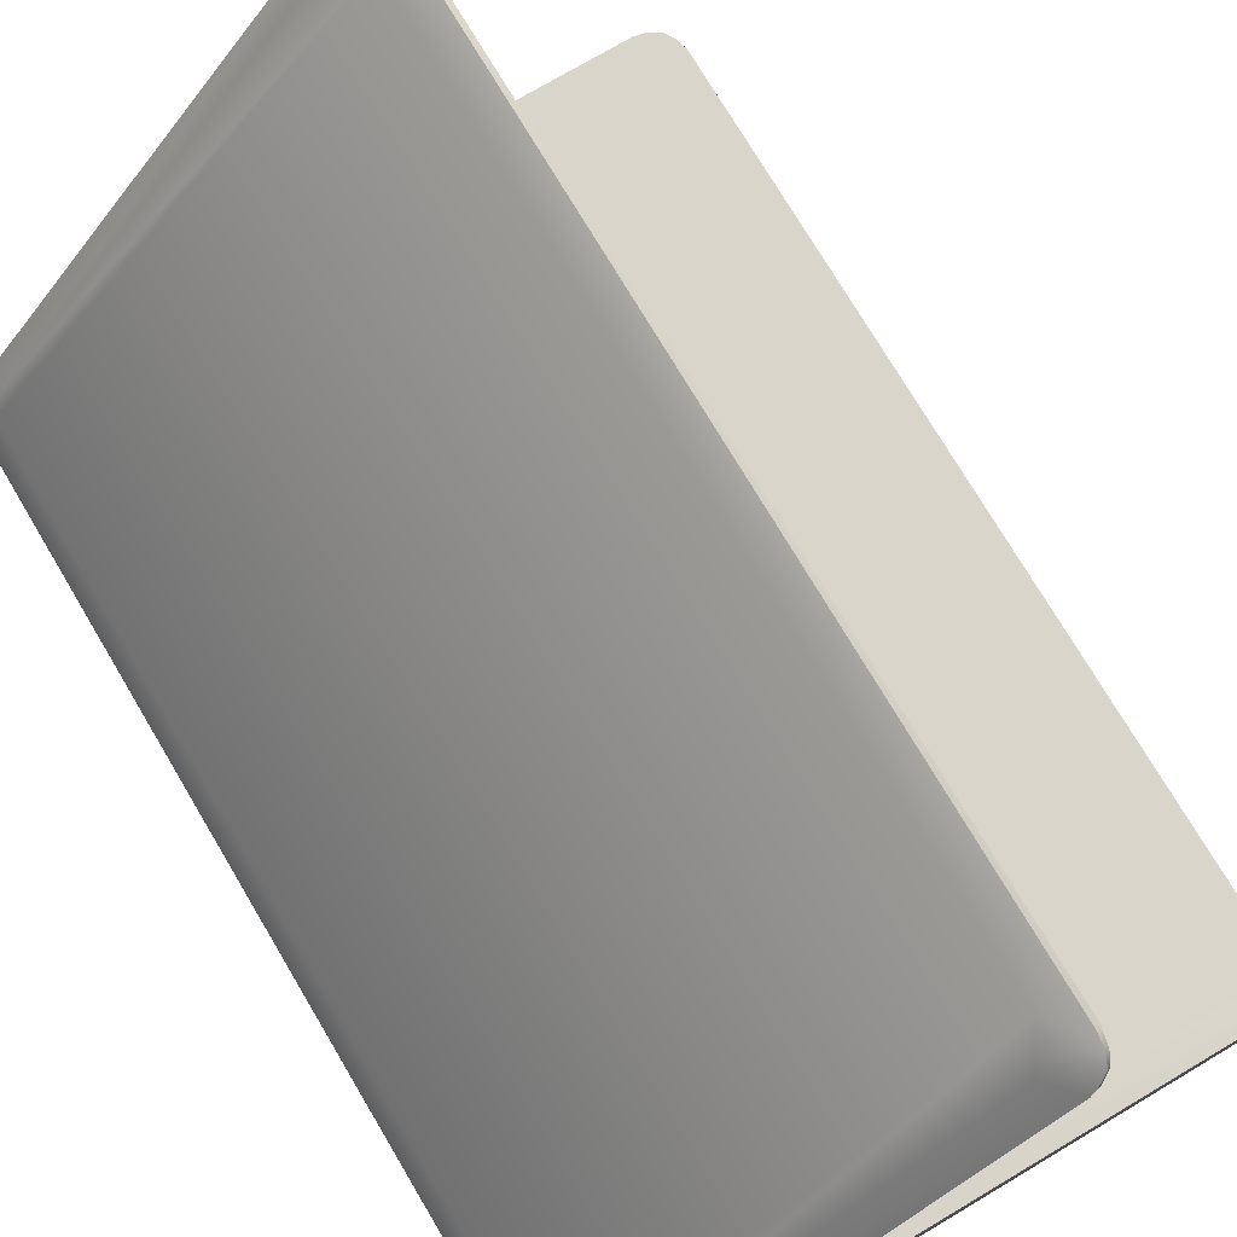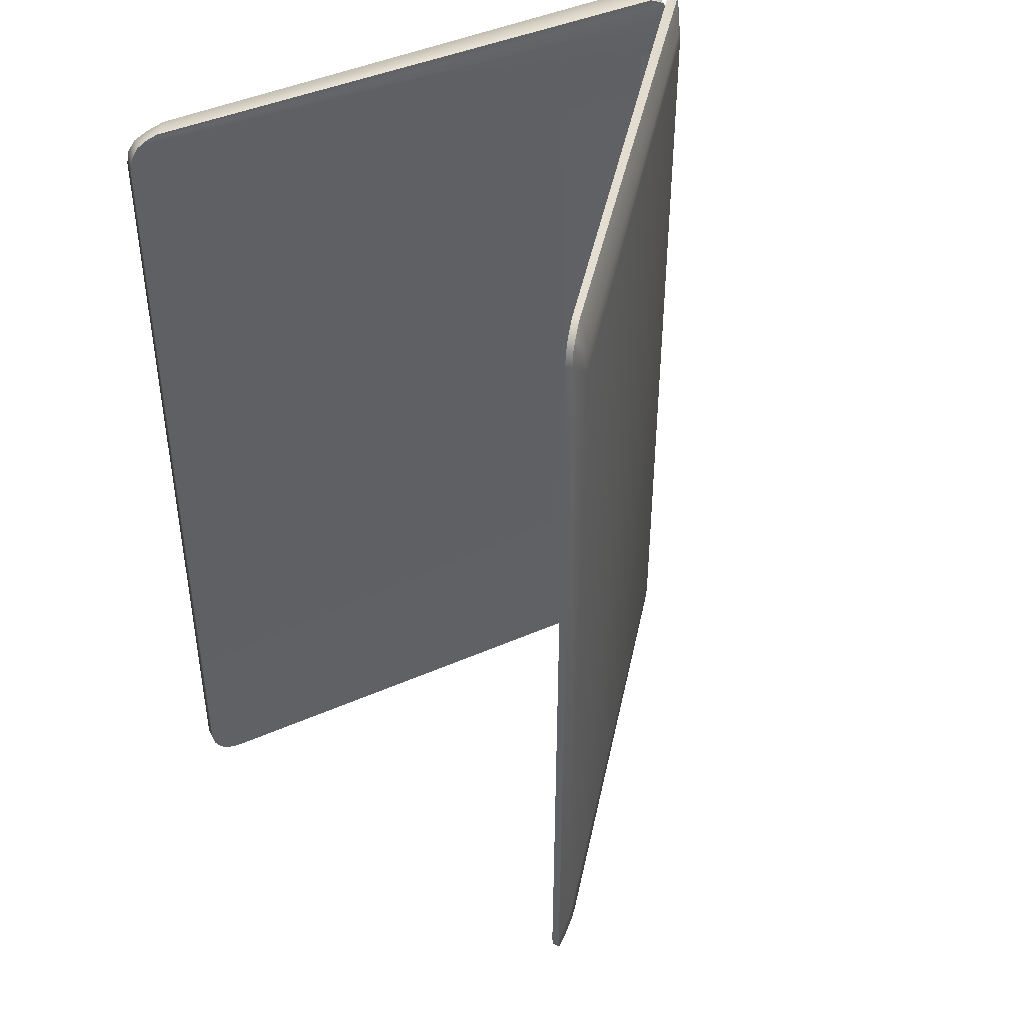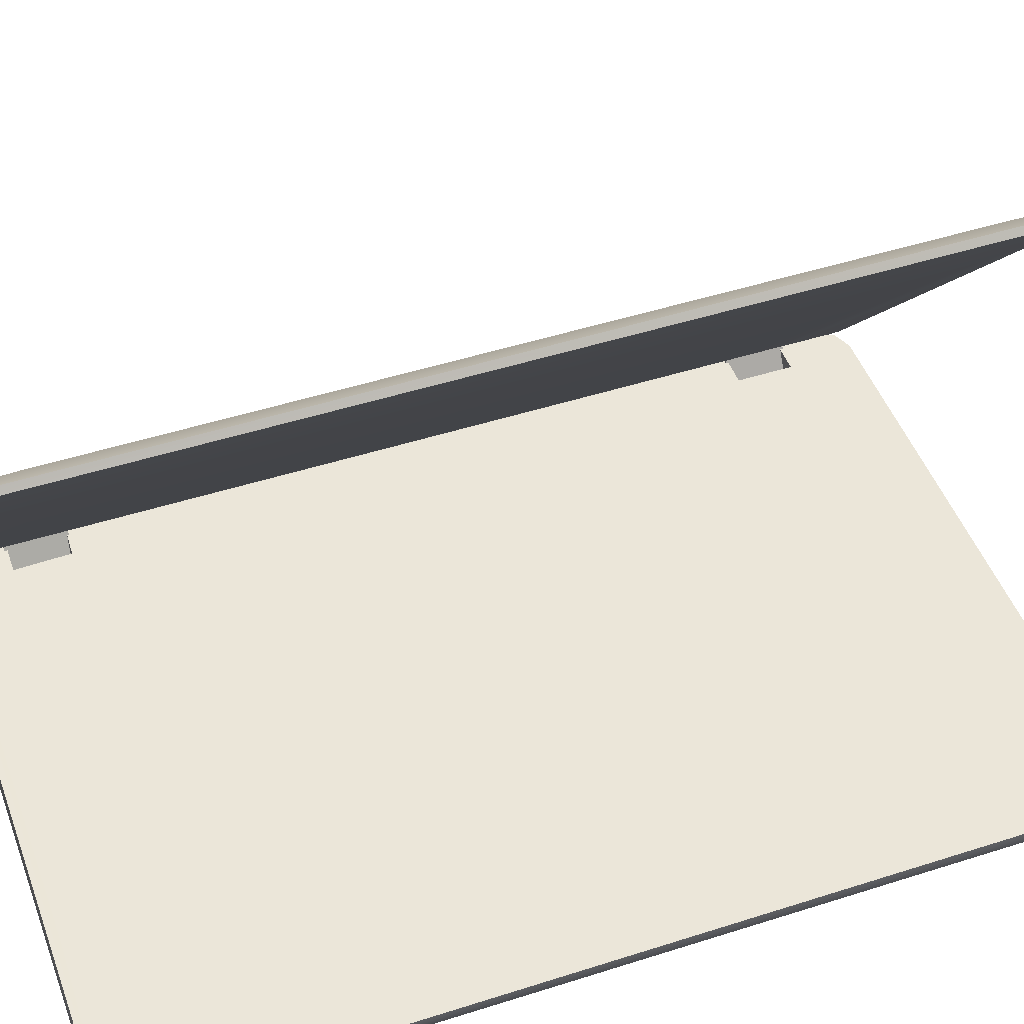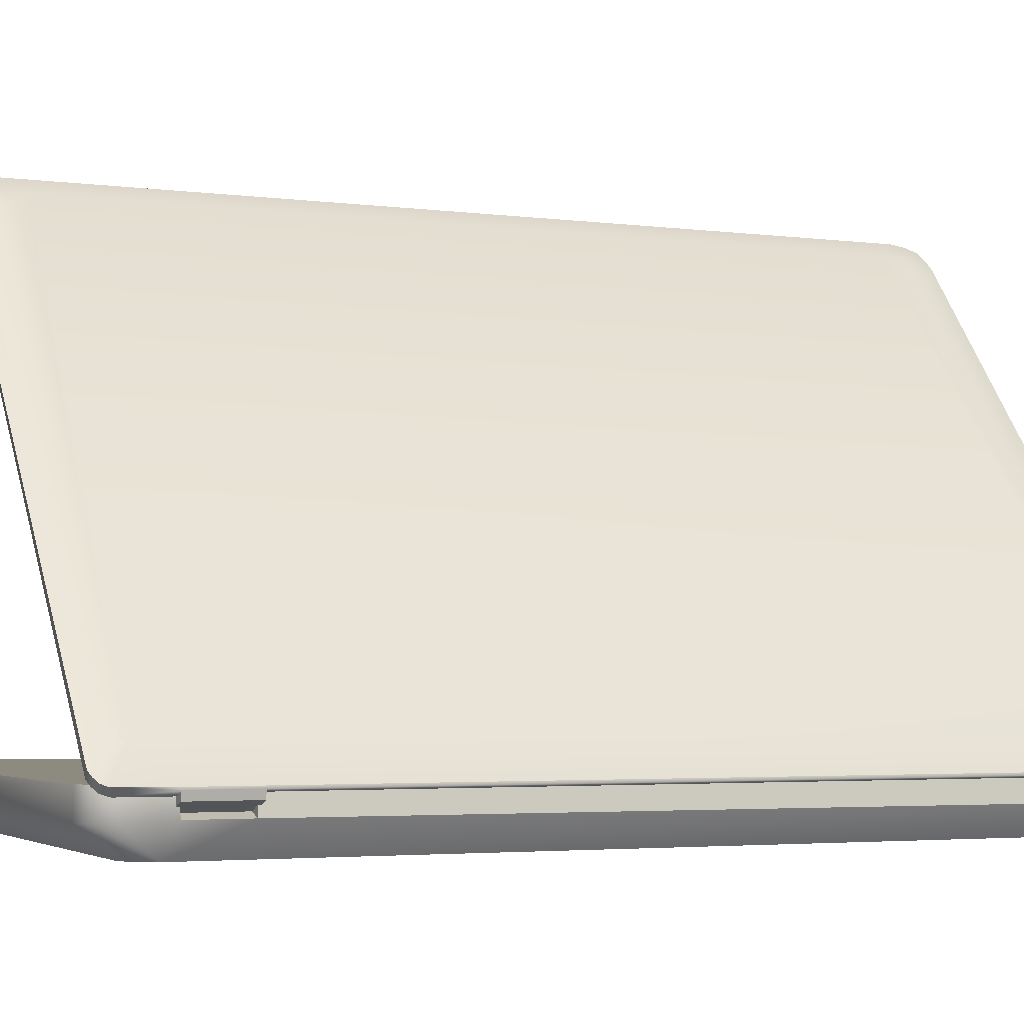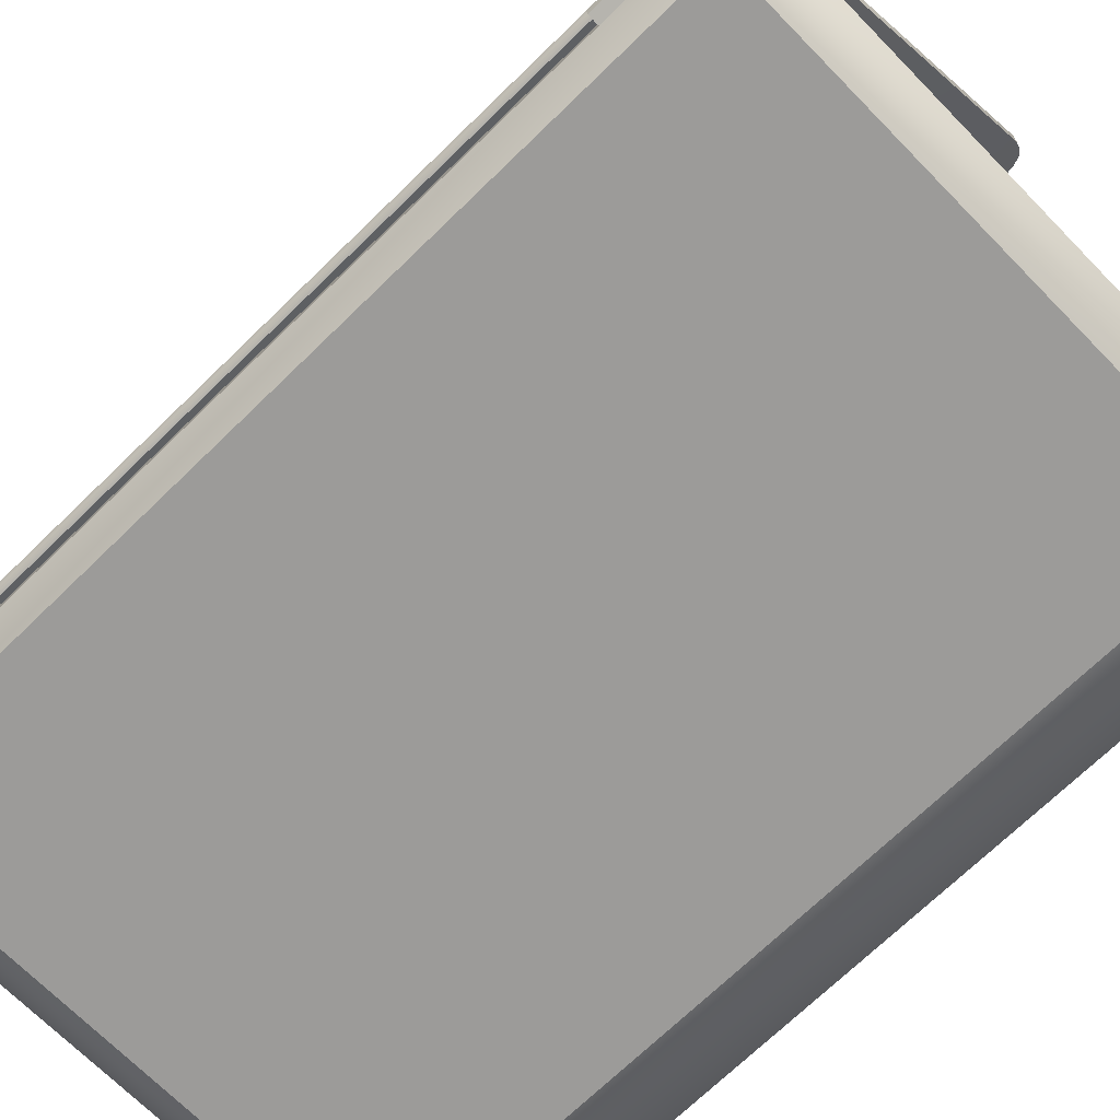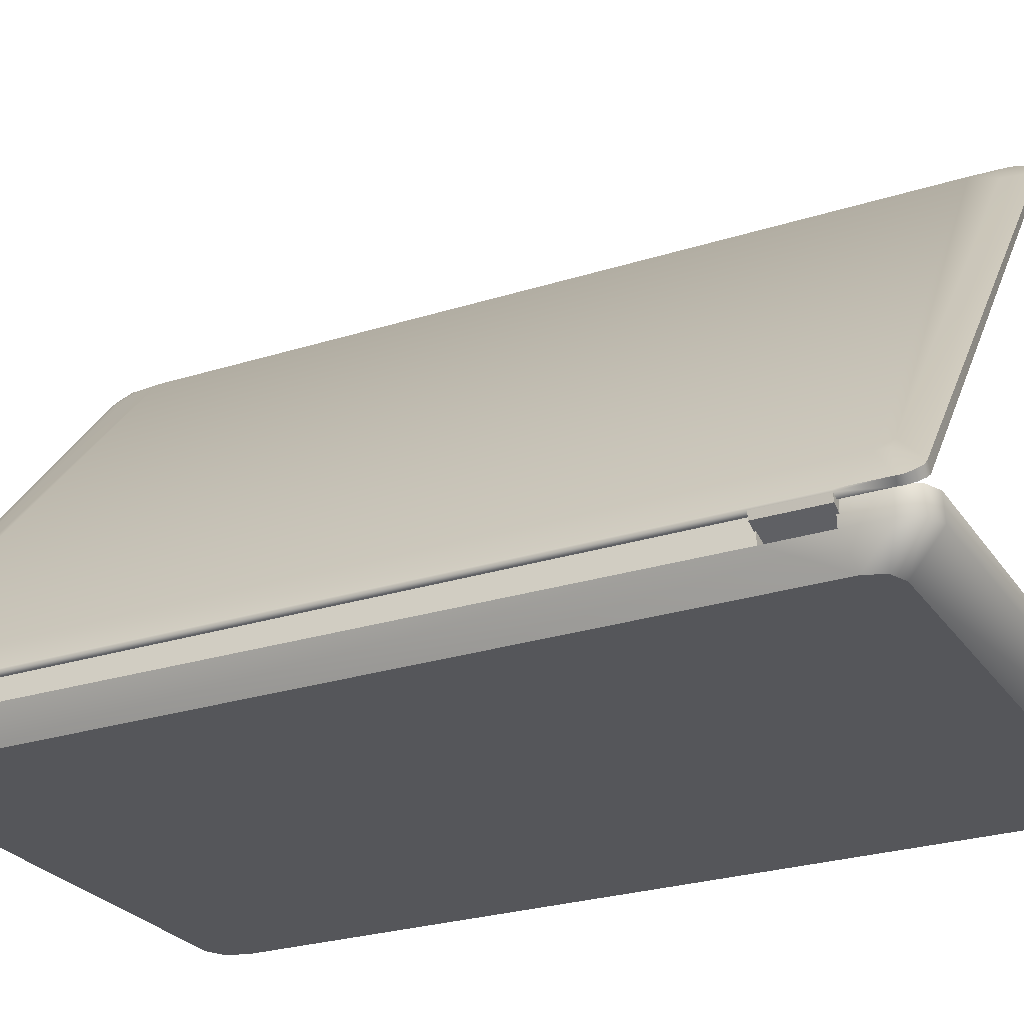
<metadata>
{"format":"obj","ext":"obj","renderer":"f3d","projection":"perspective","resolution":1024,"background":"white","views":[{"elev":74.6,"azim":-30.7,"up":"+Y"},{"elev":42.9,"azim":152.3,"up":"+Z"},{"elev":47.5,"azim":70.1,"up":"+Y"},{"elev":-3.3,"azim":-114.9,"up":"+Y"},{"elev":-70.1,"azim":-45.7,"up":"+Y"},{"elev":-26.6,"azim":-63.6,"up":"+Y"}]}
</metadata>
<code>
o Lowpoly_Notebook_Cube.001
v -0.1696 0.2119 -1.546
v -0.2569 0.05653 -1.185
v -0.2064 0.1689 -1.506
v 1.065 1.712 -1.439
v 1.004 1.638 -1.551
v -0.1997 0.1753 -1.535
v 1.083 1.684 -1.632
v 1.098 1.66 -1.626
v -0.233 0.04924 -1.185
v 1.149 1.766 -1.515
v -0.2209 0.1074 -1.628
v 1.049 1.694 -1.523
v -0.2231 0.04122 -1.403
v -0.2506 0.02957 -1.403
v 1.09 1.652 1.625
v -0.2558 0.06524 1.185
v -0.17 0.21 1.538
v -0.2064 0.1689 1.492
v 1.004 1.638 1.537
v -0.2 0.1722 1.533
v 1.065 1.712 1.425
v -0.2318 0.0482 1.555
v 1.167 1.746 1.511
v 1.148 1.765 1.515
v -0.2557 0.06524 1.403
v 1.049 1.694 1.509
v -0.2318 0.04817 1.403
v -0.2523 0.03095 1.403
v 1.161 1.737 -1.555
v 1.148 1.721 -1.598
v 1.105 1.734 -1.565
v 1.156 1.733 1.566
v 1.11 1.676 1.62
v 1.143 1.755 1.571
v 1.091 1.727 1.547
v -0.2054 0.06967 1.62
v -0.2033 0.06708 -1.614
v -0.2359 0.09105 -1.62
v -0.2569 0.05653 -1.403
v -0.2558 0.06524 -1.185
v -0.2557 0.06524 -1.403
v -0.2554 0.06717 -1.574
v -0.2338 0.04977 1.185
v -0.2235 0.04142 -1.568
v -0.2569 0.05653 1.185
v -0.1883 0.08337 -1.622
v -0.192 0.07916 -1.185
v -0.1435 0.00399 -1.185
v -0.1435 0.004 -1.403
v -0.1919 0.07911 -1.403
v -0.2506 0.02957 -1.185
v -0.1606 -0.008337 -1.185
v -0.1606 -0.008342 -1.403
v -0.1893 0.08409 1.625
v -0.2557 0.06523 1.559
v -0.2569 0.05653 1.403
v -0.1927 0.07968 1.185
v -0.1435 0.003989 1.185
v 1.075 1.675 1.629
v -0.2209 0.1074 1.629
v -0.1435 0.004 1.403
v -0.1927 0.07973 1.403
v -0.2523 0.03095 1.185
v -0.1606 -0.008337 1.185
v -0.1606 -0.008342 1.403
v 1.168 1.746 -1.515
v 1.146 1.76 -1.555
v 1.133 1.744 -1.598
v 1.108 1.714 -1.621
v 1.123 1.691 -1.621
v 1.095 1.699 1.624
v 1.127 1.738 1.603
v 1.141 1.715 1.598
v -0.2472 0.07452 1.602
v -0.2542 0.06564 1.578
v -0.2336 0.09023 1.624
v -0.2299 0.04827 1.574
v -0.2234 0.054 1.6
v -0.2491 0.07587 -1.605
v -0.2541 0.06895 -1.587
v -0.2165 0.05185 -1.599
v -0.2214 0.0449 -1.581
v -0.1997 0.1753 -1.535
v -0.2569 0.05653 -1.185
v -0.2569 0.05653 -1.185
v -0.233 0.04924 -1.185
v -0.233 0.04924 -1.185
v 1.083 1.684 -1.632
v -0.2209 0.1074 -1.628
v 1.098 1.66 -1.626
v -0.1883 0.08337 -1.622
v -0.2558 0.06524 1.185
v -0.2557 0.06524 1.403
v -0.2318 0.04817 1.403
v -0.2318 0.04817 1.403
v -0.2318 0.0482 1.555
v -0.2523 0.03095 1.403
v -0.2523 0.03095 1.403
v -0.2569 0.05653 1.403
v -0.2569 0.05653 1.403
v -0.2569 0.05653 1.185
v -0.2569 0.05653 1.185
v -0.2338 0.04977 1.185
v -0.2338 0.04977 1.185
v -0.1927 0.07968 1.185
v -0.1927 0.07968 1.185
v 1.161 1.737 -1.555
v 1.148 1.721 -1.598
v 1.168 1.746 -1.515
v 1.156 1.733 1.566
v 1.167 1.746 1.511
v 1.11 1.676 1.62
v 1.09 1.652 1.625
v -0.2209 0.1074 1.629
v -0.2336 0.09023 1.624
v -0.2557 0.06524 -1.403
v -0.2554 0.06717 -1.574
v -0.2506 0.02957 -1.185
v -0.2506 0.02957 -1.185
v -0.1606 -0.008337 -1.185
v -0.1606 -0.008337 -1.185
v -0.1435 0.00399 -1.185
v -0.1435 0.00399 -1.185
v -0.1435 0.004 -1.403
v -0.1435 0.004 -1.403
v -0.1893 0.08409 1.625
v -0.2557 0.06523 1.559
v -0.1435 0.004 1.403
v -0.1435 0.004 1.403
v -0.1606 -0.008342 1.403
v -0.1606 -0.008342 1.403
v -0.1435 0.003989 1.185
v -0.1435 0.003989 1.185
v 1.146 1.76 -1.555
v 1.133 1.744 -1.598
v 1.108 1.714 -1.621
v 1.095 1.699 1.624
v 1.127 1.738 1.603
v -0.2472 0.07452 1.602
v -0.2542 0.06564 1.578
v -0.2054 0.06967 1.62
v -0.2541 0.06895 -1.587
v -0.2491 0.07587 -1.605
v -0.2033 0.06708 -1.614
v -0.2165 0.05185 -1.599
v -0.2214 0.0449 -1.581
v -0.2569 0.05653 -1.403
v -0.2569 0.05653 -1.403
v -0.2558 0.06524 -1.185
v -0.2231 0.04122 -1.403
v -0.2231 0.04122 -1.403
v -0.2231 0.04122 -1.403
v -0.2235 0.04142 -1.568
v -0.192 0.07916 -1.185
v -0.192 0.07916 -1.185
v -0.192 0.07916 -1.185
v -0.1919 0.07911 -1.403
v -0.1919 0.07911 -1.403
v -0.1919 0.07911 -1.403
v -0.2506 0.02957 -1.403
v -0.2506 0.02957 -1.403
v -0.1606 -0.008342 -1.403
v -0.1606 -0.008342 -1.403
v 1.075 1.675 1.629
v -0.1927 0.07973 1.403
v -0.1927 0.07973 1.403
v -0.2523 0.03095 1.185
v -0.2523 0.03095 1.185
v -0.1606 -0.008337 1.185
v -0.1606 -0.008337 1.185
v 1.148 1.765 1.515
v 1.149 1.766 -1.515
v 1.123 1.691 -1.621
v 1.143 1.755 1.571
v 1.141 1.715 1.598
v -0.2299 0.04827 1.574
v -0.2234 0.054 1.6
v -0.2359 0.09105 -1.62
v 1.742 -0.1023 1.405
v 1.711 -0.1026 -1.478
v 1.966 0.06913 1.597
v -0.06742 -0.1201 1.512
v 1.995 0.02122 1.52
v 1.958 0.01898 1.6
v 1.841 0.007722 1.635
v 1.997 0.0211 -1.518
v 1.966 0.01886 -1.599
v 1.878 0.01534 -1.638
v -0.2218 -0.02365 1.542
v -0.1946 -0.02365 1.608
v -0.1289 -0.02365 1.635
v -0.1289 -0.02365 -1.636
v -0.1946 -0.02365 -1.609
v -0.2218 -0.02365 -1.543
v 1.966 0.06988 -1.599
v 1.636 -0.1034 1.512
v 1.648 -0.1032 -1.509
v -0.06742 -0.1201 -1.509
v -0.1286 -0.1207 -1.483
v -0.1285 0.0677 1.63
v 2 0.06978 -1.519
v 1.984 0.01921 1.563
v 1.901 0.01307 1.621
v 1.988 0.01977 -1.561
v 1.925 0.01723 -1.625
v 1.927 0.06664 1.618
v 1.99 0.06983 -1.561
v -0.1041 0.02586 -1.195
v -0.2137 0.07081 -1.393
v -0.2212 -0.01621 -1.195
v -0.2137 0.06819 1.19
v -0.0933 0.07055 -1.195
v -0.2218 -0.02365 1.193
v -0.2218 -0.02365 1.398
v 1.886 0.06665 1.63
v 1.929 0.06992 -1.622
v -0.1286 -0.1207 1.487
v -0.2137 0.07096 -1.539
v -0.1865 0.07101 -1.605
v 2 0.0667 1.517
v 1.711 -0.1026 1.481
v 1.742 -0.1023 -1.402
v -0.154 -0.1209 -1.421
v -0.154 -0.1209 1.424
v -0.1865 0.06776 1.603
v -0.2137 0.06784 1.537
v -0.1207 0.071 -1.632
v 1.99 0.06825 1.56
v 1.886 0.06996 -1.632
v -0.2137 0.06799 1.393
v -0.2212 -0.01621 -1.393
v -0.09873 0.06813 1.196
v -0.1096 0.02586 1.196
v -0.2137 0.07061 -1.195
v -0.0933 0.07075 -1.393
v -0.1043 0.02586 1.396
v -0.09347 0.06792 1.396
v -0.1041 0.02586 -1.393
v -0.06742 -0.1201 -1.509
v 1.648 -0.1032 -1.509
v -0.2137 0.07096 -1.539
v -0.1865 0.07101 -1.605
v -0.1286 -0.1207 -1.483
v -0.154 -0.1209 -1.421
v -0.154 -0.1209 1.424
v 1.99 0.06983 -1.561
v 2 0.06978 -1.519
v -0.2137 0.07081 -1.393
v -0.2137 0.07081 -1.393
v 1.927 0.06664 1.618
v 1.966 0.06913 1.597
v 1.966 0.06988 -1.599
v -0.1041 0.02586 -1.195
v -0.1041 0.02586 -1.195
v -0.0933 0.07055 -1.195
v -0.0933 0.07055 -1.195
v -0.2137 0.06819 1.19
v -0.2137 0.06819 1.19
v -0.2137 0.07061 -1.195
v -0.2137 0.07061 -1.195
v -0.09347 0.06792 1.396
v -0.09347 0.06792 1.396
v -0.2137 0.06799 1.393
v -0.2137 0.06799 1.393
v -0.09873 0.06813 1.196
v -0.09873 0.06813 1.196
v -0.1286 -0.1207 1.487
v -0.06742 -0.1201 1.512
v 1.636 -0.1034 1.512
v -0.1865 0.06776 1.603
v -0.2137 0.06784 1.537
v -0.1207 0.071 -1.632
v 1.886 0.06996 -1.632
v 1.929 0.06992 -1.622
v -0.1096 0.02586 1.196
v -0.1096 0.02586 1.196
v -0.1043 0.02586 1.396
v -0.1043 0.02586 1.396
v 1.886 0.06665 1.63
v 1.711 -0.1026 -1.478
v 2 0.0667 1.517
v 1.711 -0.1026 1.481
v 1.742 -0.1023 1.405
v 1.742 -0.1023 -1.402
v 1.99 0.06825 1.56
v -0.1285 0.0677 1.63
v -0.2212 -0.01621 -1.393
v -0.2212 -0.01621 -1.393
v -0.2212 -0.01621 -1.195
v -0.2212 -0.01621 -1.195
v -0.2212 -0.01621 -1.195
v -0.0933 0.07075 -1.393
v -0.0933 0.07075 -1.393
v -0.1041 0.02586 -1.393
v -0.1041 0.02586 -1.393
v -0.2218 -0.02365 1.193
v -0.2218 -0.02365 1.193
v -0.2218 -0.02365 1.193
v -0.2218 -0.02365 1.398
v -0.2218 -0.02365 1.398
f 240 180 243 239
f 184 251 250 203
f 247 186 204 246
f 190 267 268 191
f 246 204 187 252
f 187 280 205
f 280 187 204
f 244 243 180 284
f 286 191 185
f 262 271 285 281
f 272 242 274 273
f 192 188 197 198
f 189 224 267 190
f 252 187 205 216
f 192 198 199 193
f 245 244 284 179
f 280 197 188 205
f 287 248 218 194
f 269 221 203 185
f 183 220 228 202
f 193 199 223 194
f 279 286 185
f 186 183 283 222
f 203 250 279 185
f 216 205 188 229
f 225 190 191 286
f 179 282 217 245
f 207 274 242 241
f 202 228 251 184
f 247 220 183 186
f 186 222 280 204
f 184 221 202
f 221 184 203
f 215 206 270 200
f 181 285 271
f 207 195 274
f 206 181 271 270
f 255 253 290 260
f 182 217 282 196
f 283 183 202 221
f 297 291 223 224
f 224 189 299
f 281 201 292
f 261 278 300 263
f 241 249 292
f 256 281 292
f 281 265 262
f 227 229 188 192
f 266 258 296 276
f 295 293 209 231
f 289 254 294 288
f 212 235 238 208
f 237 232 275 277
f 233 298 214 236
f 262 264 271
f 223 291 287
f 281 256 265
f 194 223 287
f 226 189 190 225
f 189 226 230 299
f 299 297 224
f 227 192 193 219
f 219 193 194 218
f 213 257 259 210
f 234 211 265 256
f 201 207 241 292
f 185 191 268 269
f 157 151 44 46
f 91 89 88 90
f 4 3 18 21
f 5 4 12
f 5 1 4
f 1 3 4
f 19 26 21
f 126 165 113
f 164 19 17
f 20 17 18
f 18 17 21
f 17 19 21
f 108 135 134 107
f 143 145 146 142
f 114 115 141 54
f 96 127 100 94
f 160 162 120 118
f 87 51 121 123
f 86 104 102 84
f 13 125 163 14
f 47 50 152
f 133 169 167 103
f 44 82 81 144 46
f 158 154 122 124
f 161 119 85 147
f 46 8 157
f 148 42 153 150
f 1 5 7
f 11 178 79 83 1
f 12 31 136 7 5
f 97 99 101 168
f 107 134 10 109
f 4 21 24
f 114 54 15 59
f 27 56 28
f 170 131 98 63
f 164 137 35 26 19
f 22 126 36 78 77
f 95 165 126 22
f 49 48 52 53
f 173 90 88 69
f 132 57 166 129
f 113 111 110 73 112
f 55 140 74 20 18
f 27 28 130 128
f 18 25 55
f 20 74 76 60 17
f 60 164 17
f 83 79 80 117 3
f 106 155 8 113
f 3 149 16
f 102 92 40 84
f 67 31 12 4 172
f 92 102 100 93
f 171 23 109 10
f 3 116 149
f 3 117 116
f 148 84 40 41
f 146 153 42 142
f 18 16 25
f 21 26 35 174 24
f 1 6 3
f 155 157 8
f 113 165 106
f 64 58 61 65
f 59 15 33 71
f 167 45 103
f 39 13 14
f 87 2 51
f 13 159 125
f 148 41 42
f 156 87 123
f 11 1 7
f 172 4 24
f 128 62 27
f 127 93 100
f 18 3 16
f 105 133 103
f 43 9 155 106
f 67 68 31
f 68 136 31
f 173 69 135 108
f 8 70 30 29 66
f 137 72 35
f 72 174 35
f 32 34 138 175
f 175 138 71 33
f 171 34 32 23
f 127 96 176 75
f 37 38 89 91
f 38 37 145 143
f 75 176 177 139
f 139 177 141 115
f 111 113 8 66

</code>
